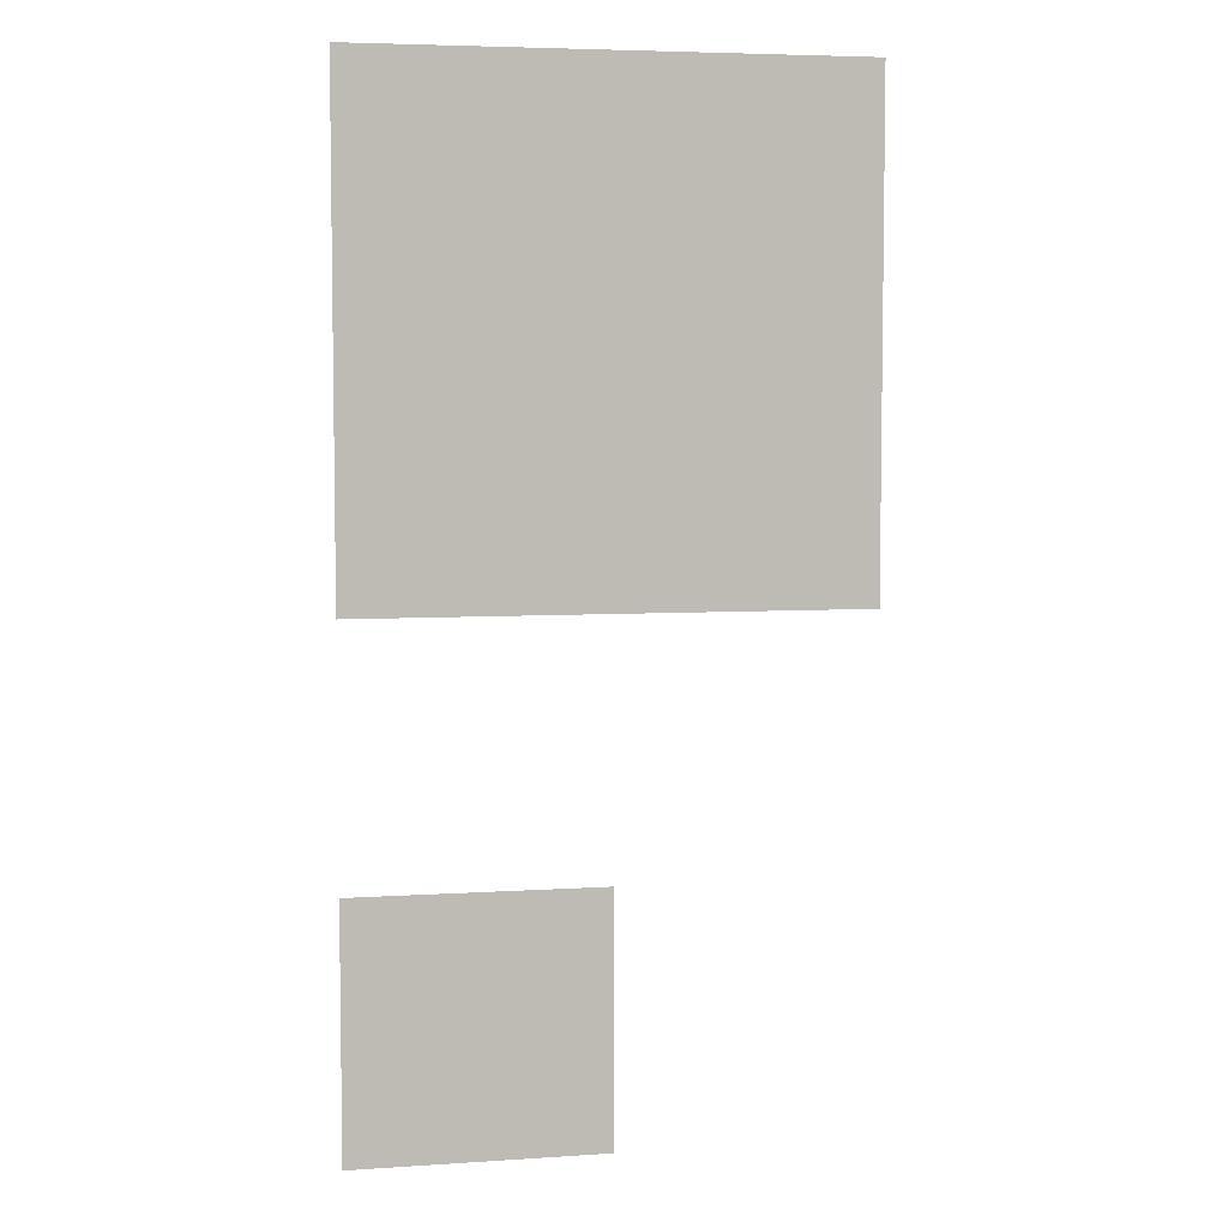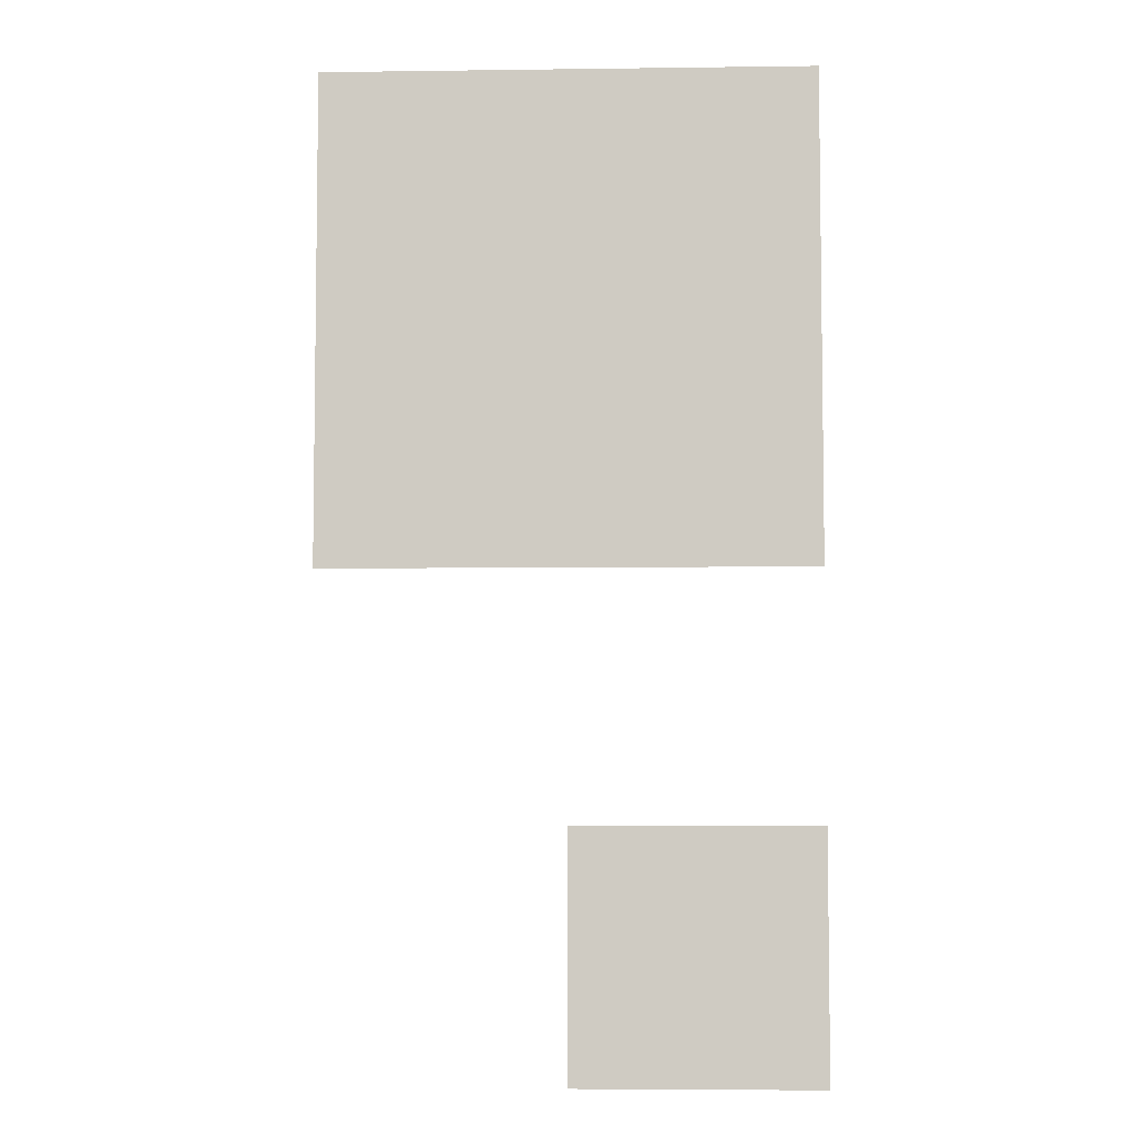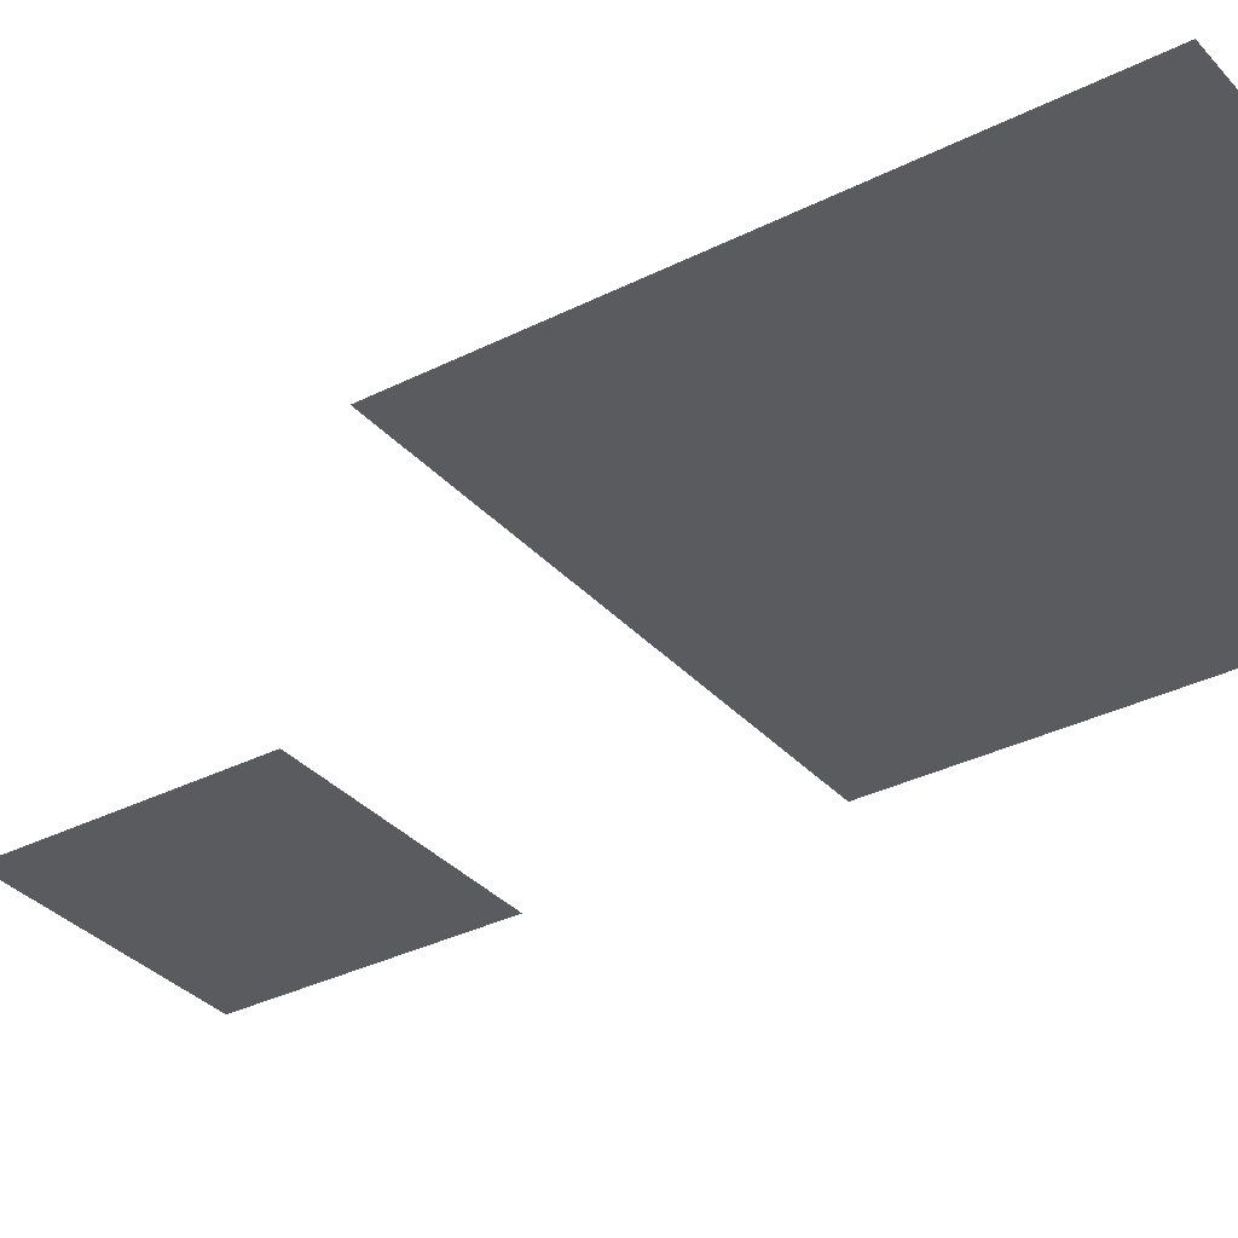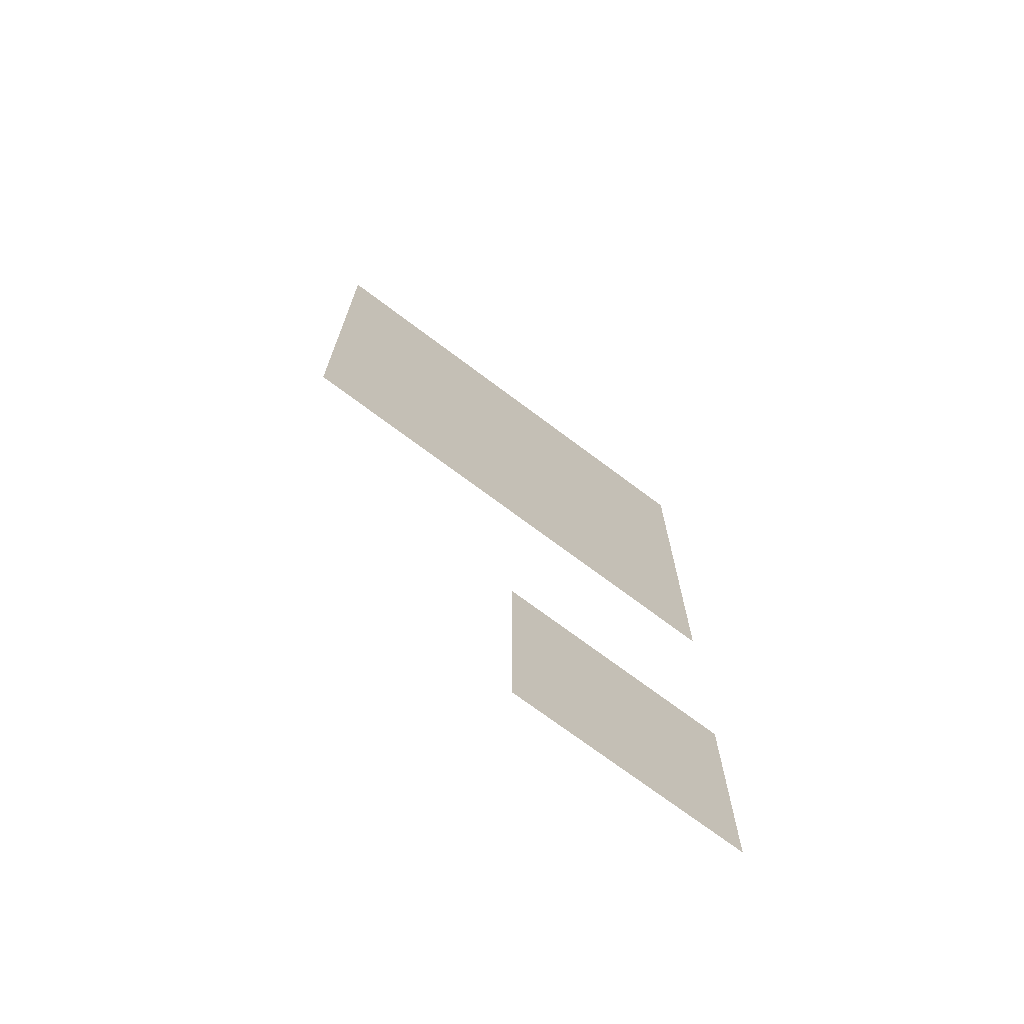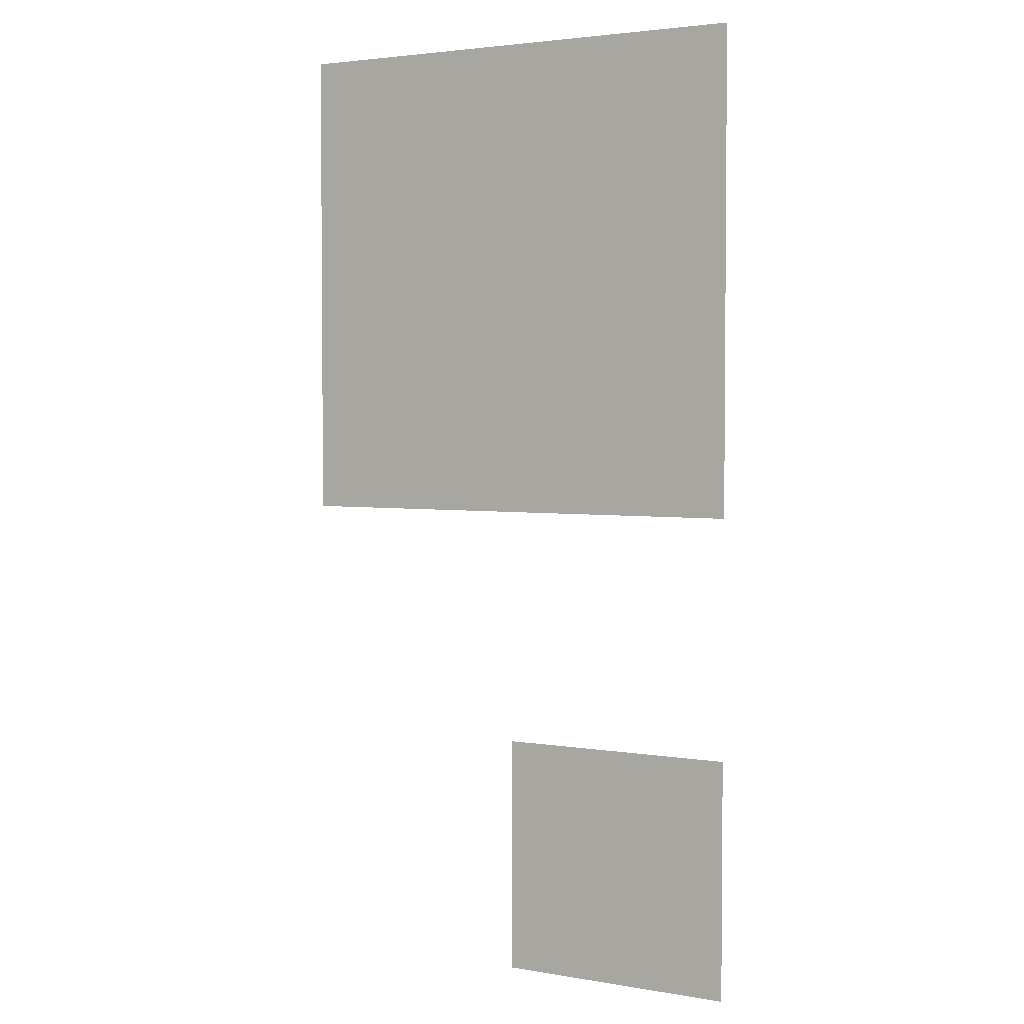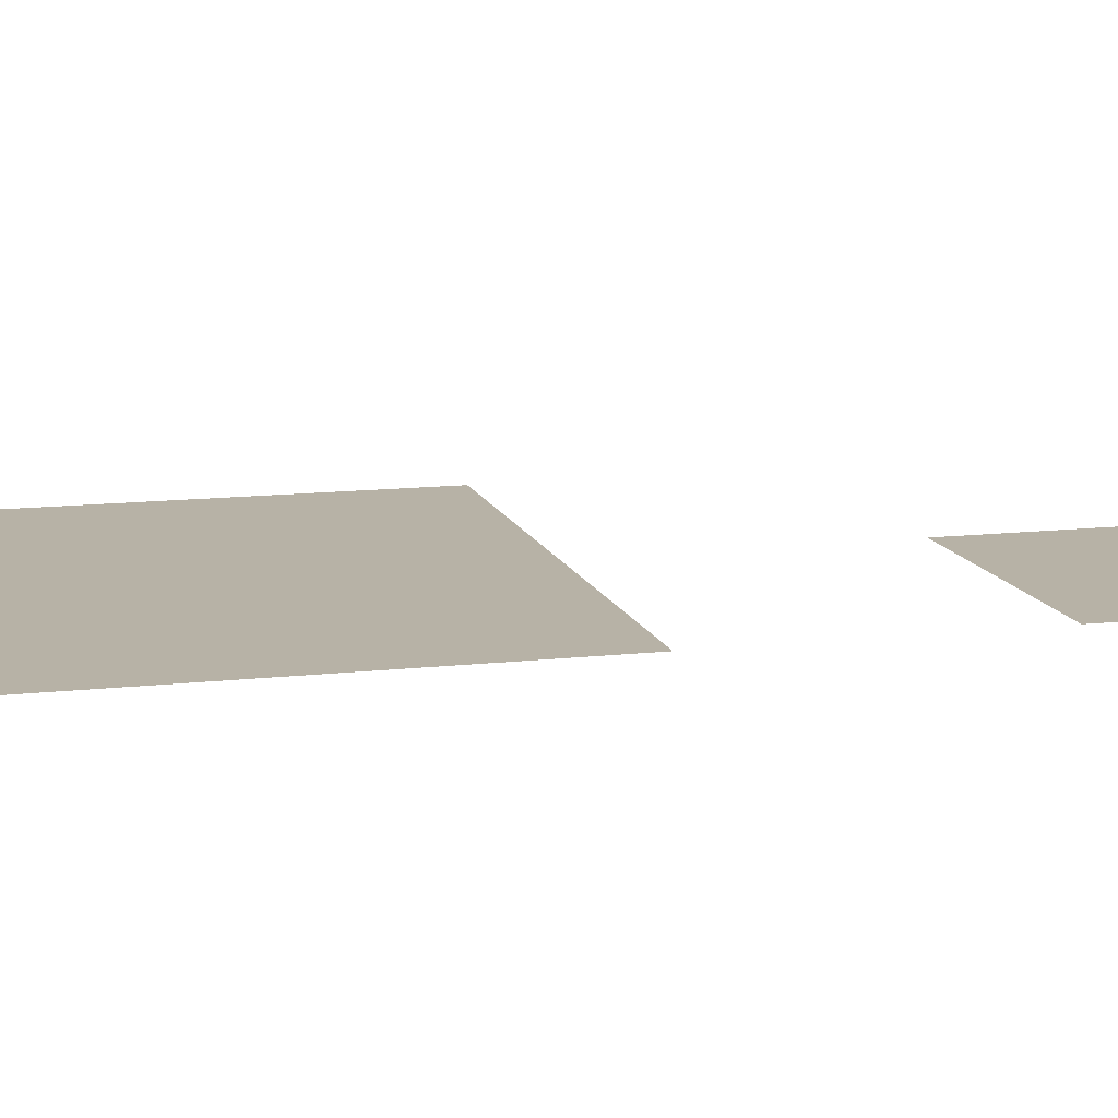
<metadata>
{"format":"obj","ext":"obj","renderer":"f3d","projection":"perspective","resolution":1024,"background":"white","views":[{"elev":5.6,"azim":-11.3,"up":"+Y"},{"elev":-5.6,"azim":-177.7,"up":"+Y"},{"elev":-33.5,"azim":124.7,"up":"+Z"},{"elev":-72.3,"azim":143.1,"up":"+Y"},{"elev":3.2,"azim":-149.9,"up":"+Y"},{"elev":12.5,"azim":-105.0,"up":"+Z"}]}
</metadata>
<code>
v -816 -224 0
v -832 -224 0
v -832 -208 0
v -816 -208 0
v -800 -224 0
v -816 -224 0
v -816 -208 0
v -800 -208 0
v -816 -240 0
v -832 -240 0
v -832 -224 0
v -816 -224 0
v -800 -240 0
v -816 -240 0
v -816 -224 0
v -800 -224 0
v -816 -272 0
v -832 -272 0
v -832 -256 0
v -816 -256 0
g Level-1_mesh_0016
f 1 2 3 4
f 5 6 7 8
f 9 10 11 12
f 13 14 15 16
f 17 18 19 20

</code>
